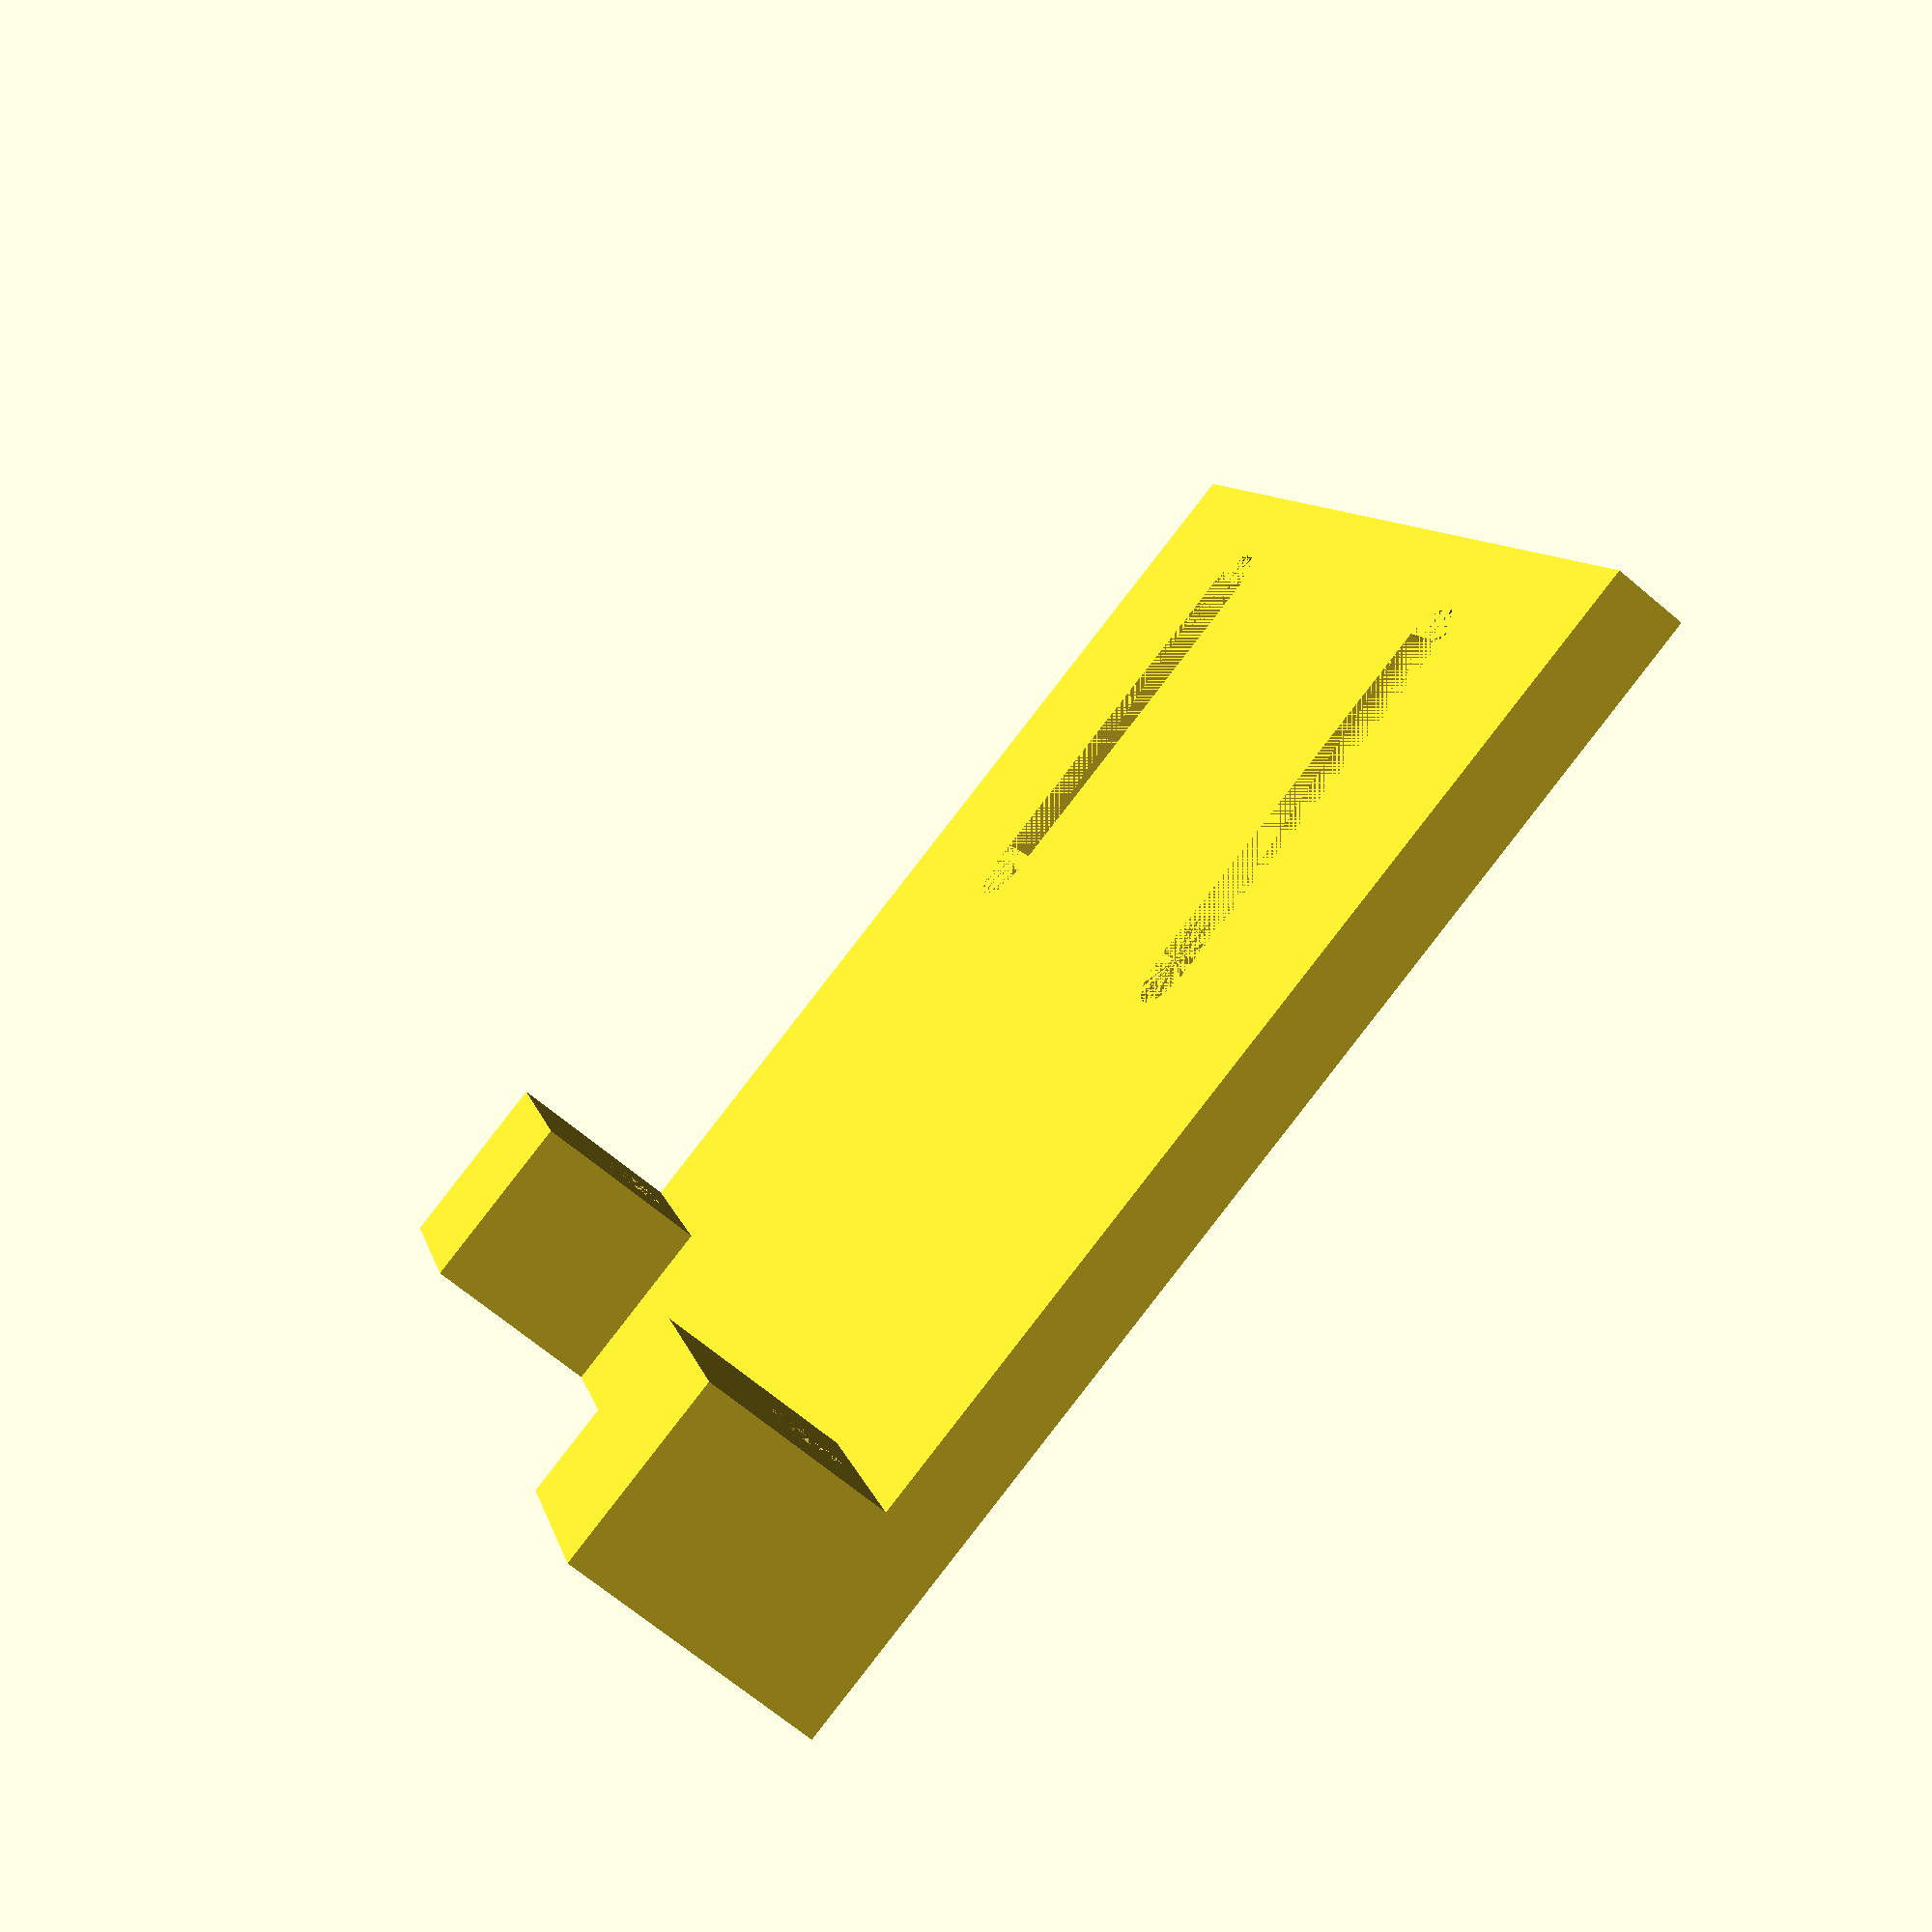
<openscad>
// meter plate
//  -- derived from /corsair_mount/meter_plate
//  BUT NOT A COPY -- if you need the original
//     go back to /corsair_mount
//     this is a 'branch'

// thread the mounting block
// pass-through the plate (vertically

//DELETE rail_width = 20;

plate_x = 46 + 12;
plate_y = 50;
plate_z = 3;

deck_mouunt_centerline = 30;

mounting_block_x = 10;
mounting_block_y = 8;
mounting_block_z = 8;

bezel_thickness = plate_z;

m4_pilot = 3.2;
m4_dia = 4;

vert_m4_x_offset = 15;

$fn = 50;

difference () {
    {
    union () {
        cube([plate_x, plate_y, plate_z], center = true);
        
        // mounting block
        translate([-plate_x/2 + mounting_block_x/2,
            -plate_y/2 + mounting_block_y/2,
            plate_z/2 +  mounting_block_z/2])
        cube([mounting_block_x, mounting_block_y, mounting_block_z], center = true);
        
        // mounting block
        translate([plate_x/2 - mounting_block_x/2,
            -plate_y/2 +  mounting_block_y/2,
            plate_z/2 +  mounting_block_z/2])
        cube([mounting_block_x, mounting_block_y, mounting_block_z], center = true);
        }
    }
    // subtract
    {
        // threaded mounting holes
        echo ("mounting hole center from deck surface", plate_z/2 + mounting_block_z/2 - 1.5);
        translate([-(plate_x/2 - mounting_block_x/2),
            -(plate_y/2  - mounting_block_y/2) ,
            plate_z/2 + mounting_block_z/2 - 1.5])
        rotate([90,0,0])
        cylinder(r = m4_pilot/2, h = mounting_block_y, center = true);
        
        translate([(plate_x/2 - mounting_block_x/2),
            -(plate_y/2 - mounting_block_y/2) ,
            plate_z/2 + mounting_block_z/2 - 1.5])
        rotate([90,0,0])
        cylinder(r = m4_pilot/2, h = mounting_block_y, center = true);
        // pass thru mounting holes
        
        // pass-thru holes 
        // outboard
        translate([vert_m4_x_offset,
            (plate_y/2  - 5),
            0])
        cylinder(r = m4_dia/2, h = plate_z, center = true);
        
        translate([-vert_m4_x_offset,
            (plate_y/2 - 5),
            0])
        cylinder(r = m4_dia/2, h = plate_z, center = true);
        // inboard
        translate([vert_m4_x_offset,
            (plate_y/2 - 20),
            0])
        cylinder(r = m4_dia/2, h = plate_z, center = true);
        
        translate([-vert_m4_x_offset,
            (plate_y/2 - 20),
            0])
        cylinder(r = m4_dia/2, h = plate_z, center = true);    
        // slots
        translate([-vert_m4_x_offset,
            (plate_y/2 - (20-5)/2 - (20-5)/2 + 3 ),
            0])
        cube([m4_dia, 15, plate_z], center = true);

        translate([vert_m4_x_offset,
            (plate_y/2 - (20-5)/2 - (20-5)/2 + 3 ),
            0])
        cube([m4_dia, 15, plate_z], center = true);
    }
}
</openscad>
<views>
elev=247.5 azim=252.2 roll=130.2 proj=p view=wireframe
</views>
